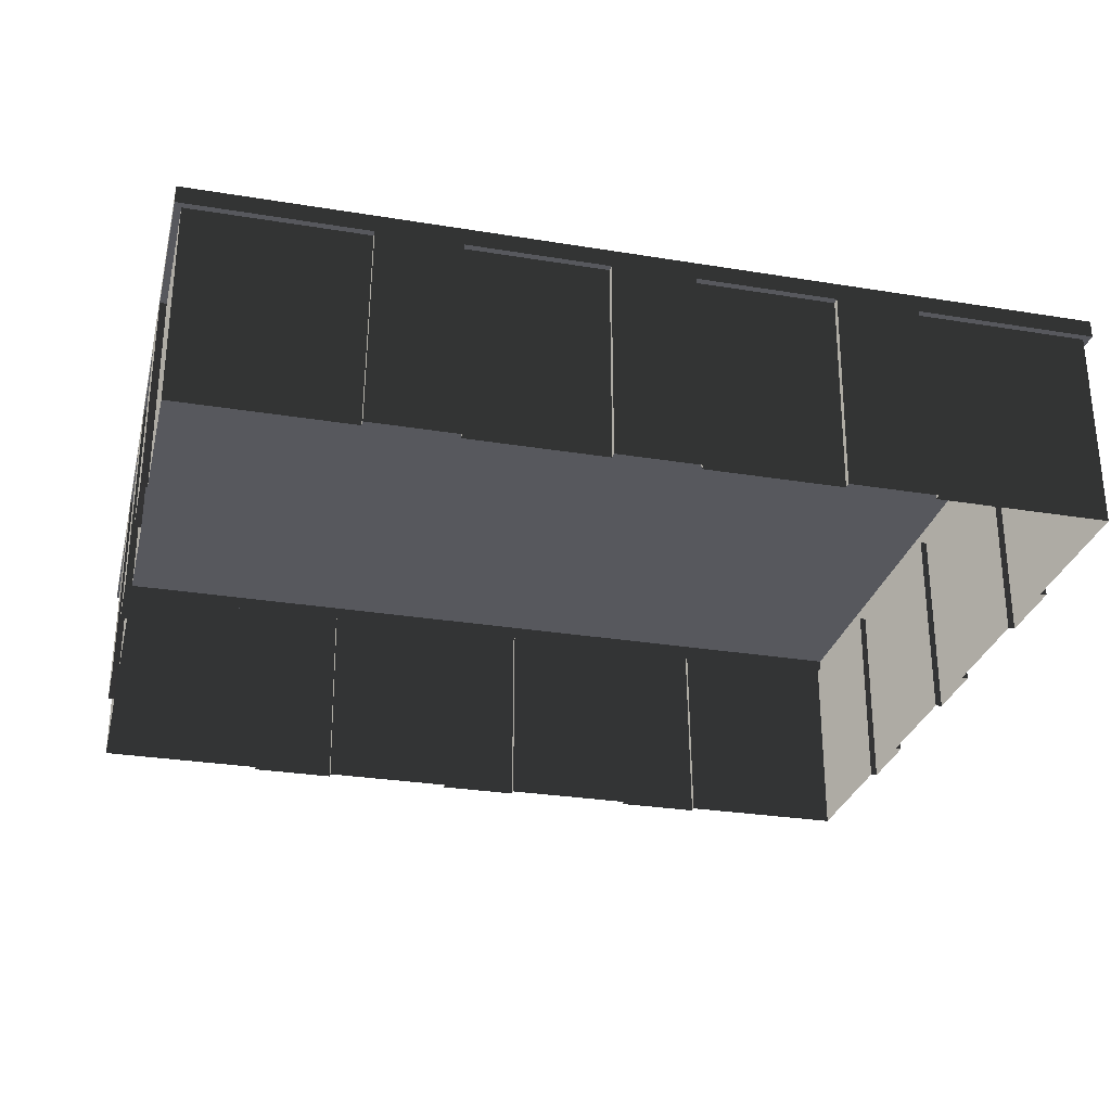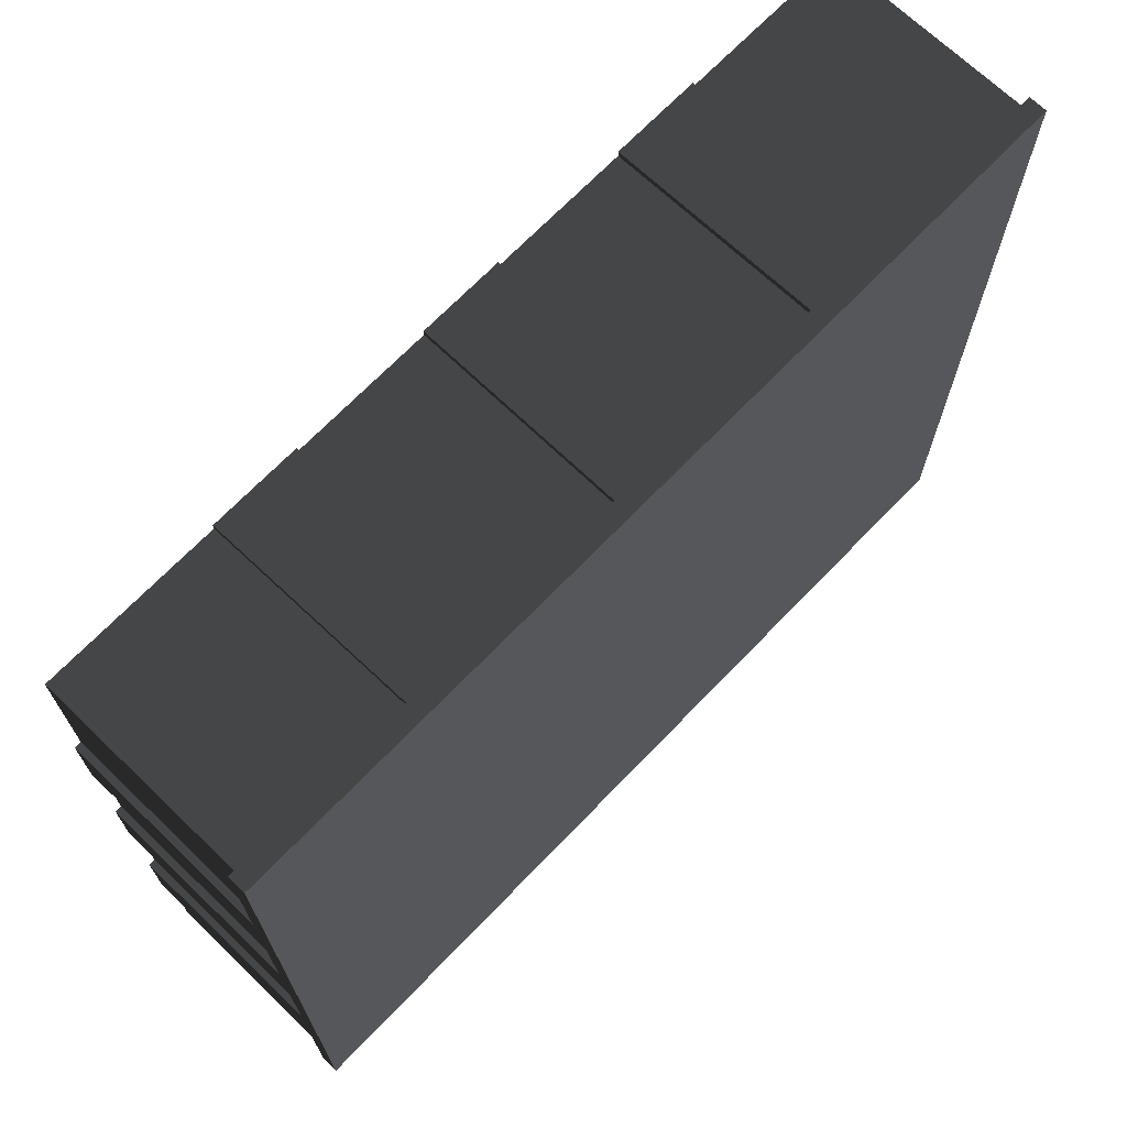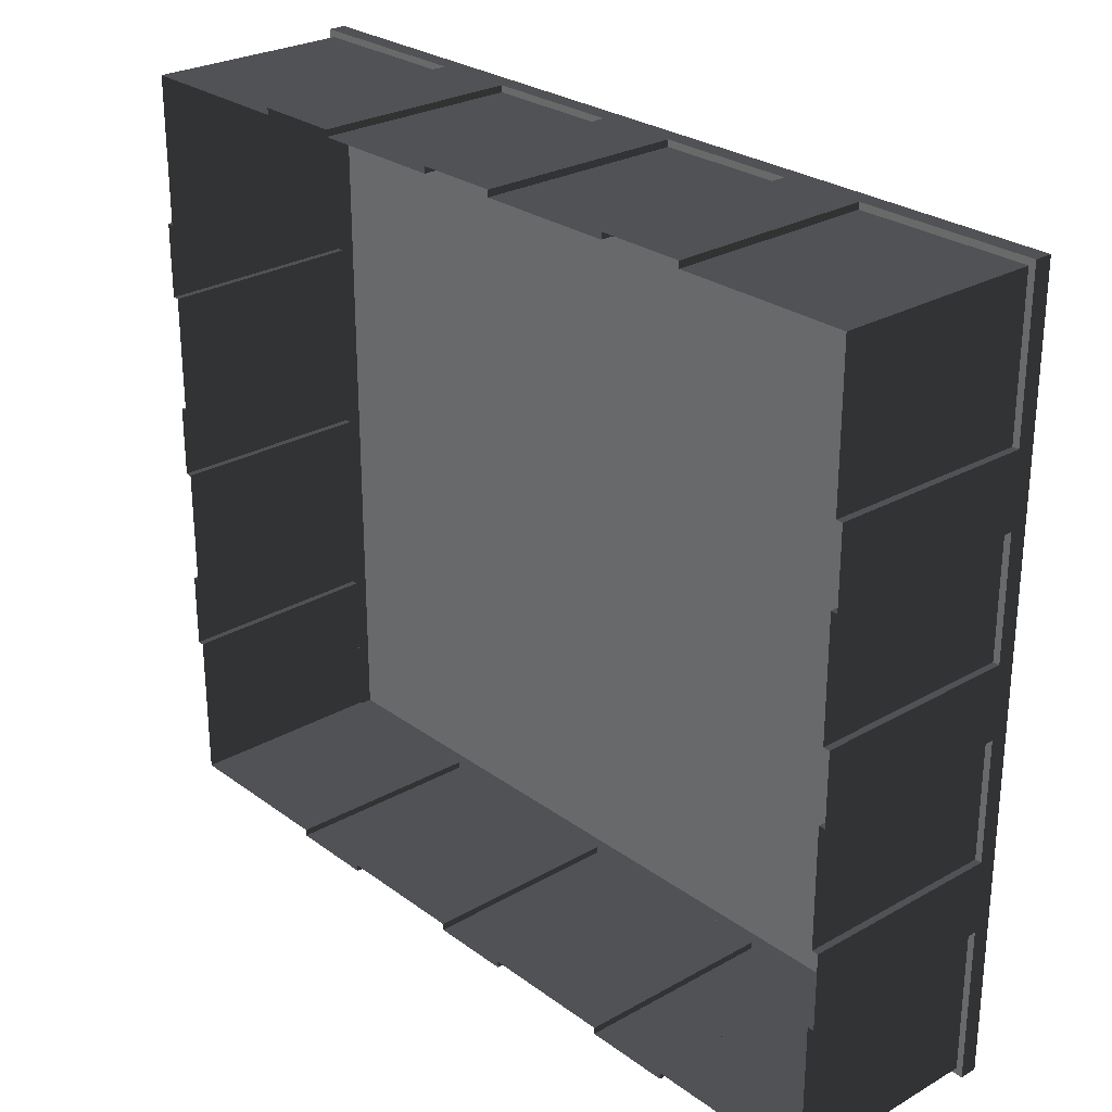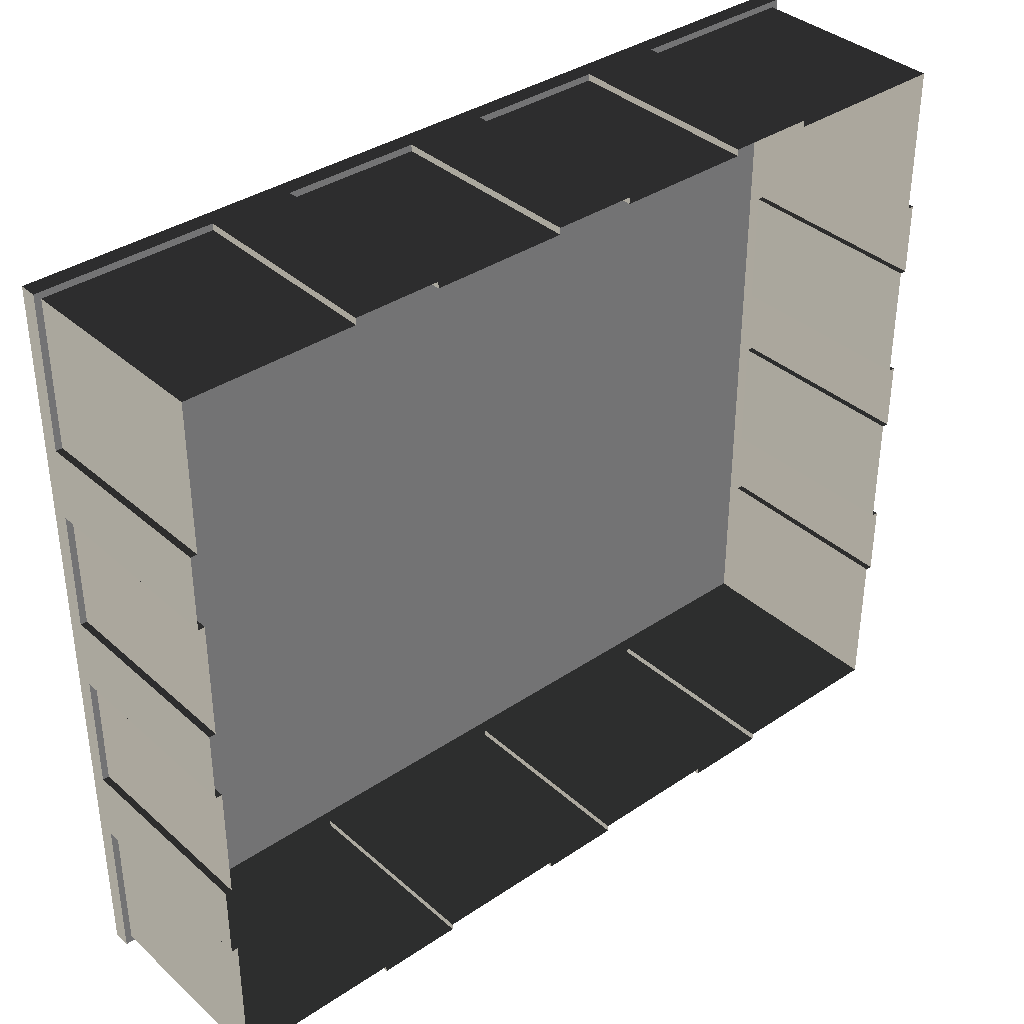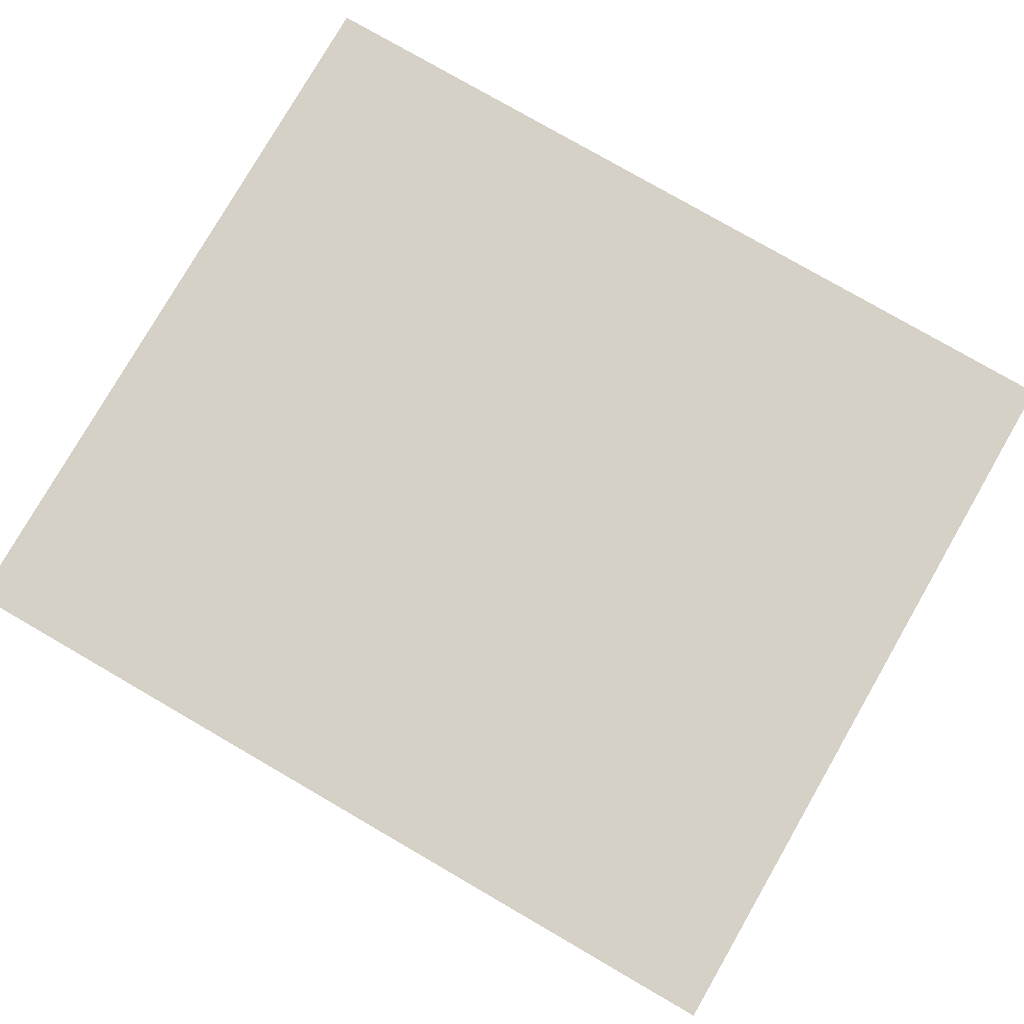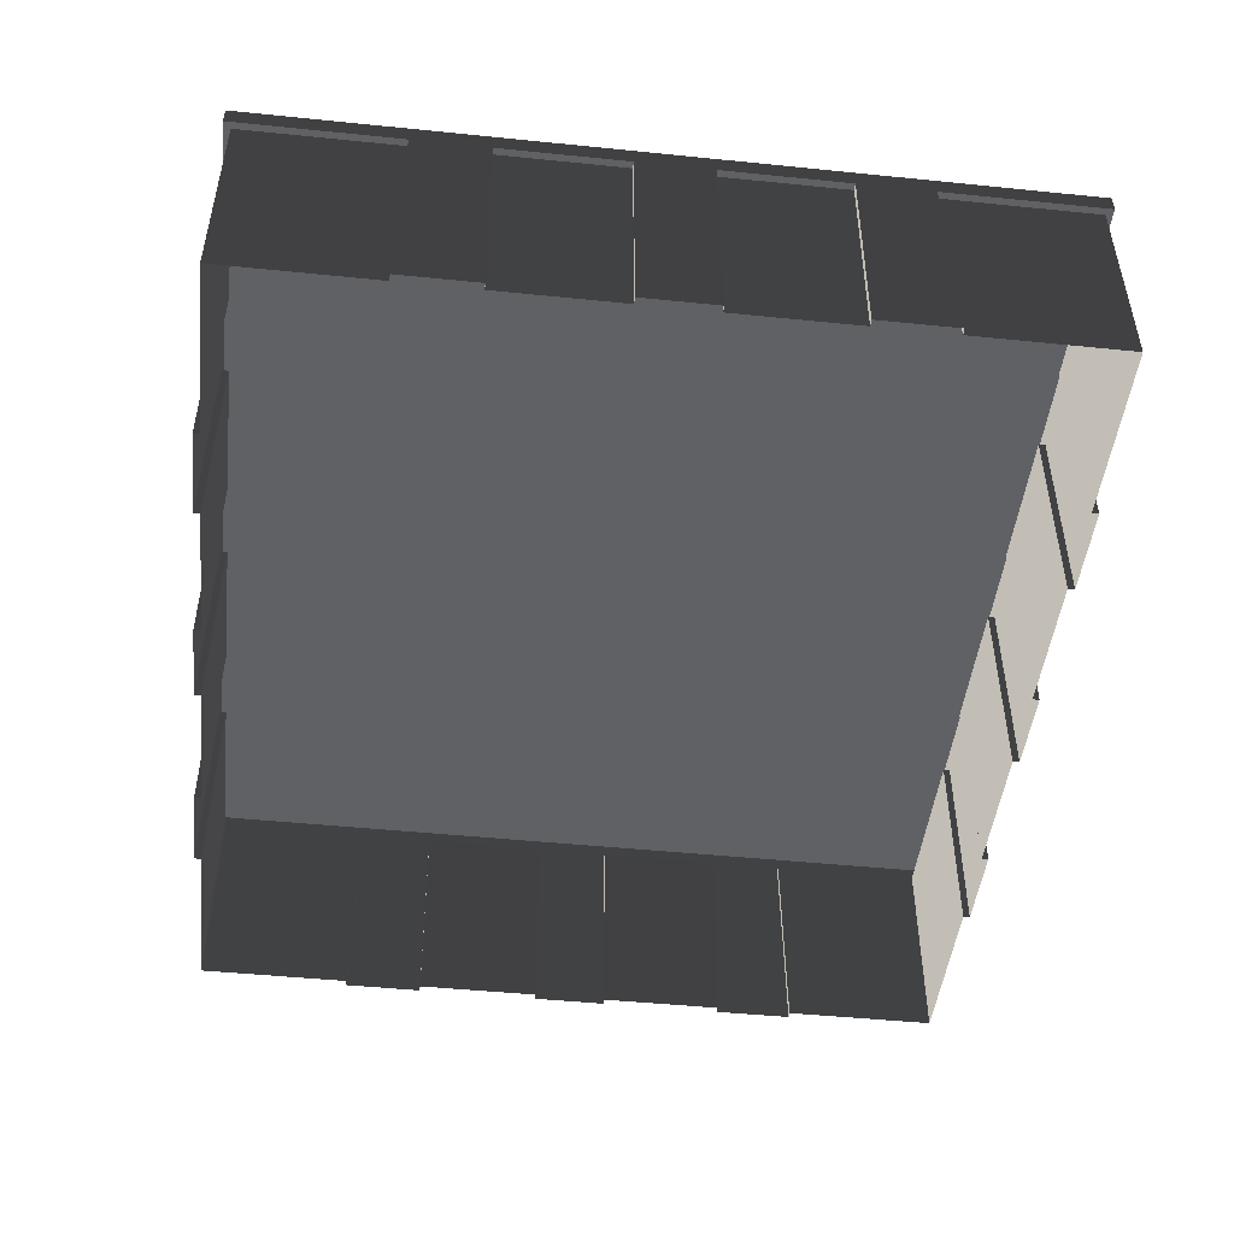
<metadata>
{"format":"obj","ext":"obj","renderer":"f3d","projection":"perspective","resolution":1024,"background":"white","views":[{"elev":-28.9,"azim":166.3,"up":"+Y"},{"elev":69.5,"azim":133.9,"up":"+Z"},{"elev":26.8,"azim":48.4,"up":"+Z"},{"elev":36.6,"azim":-41.1,"up":"+Z"},{"elev":79.2,"azim":30.0,"up":"+Y"},{"elev":-47.9,"azim":83.5,"up":"+Y"}]}
</metadata>
<code>
v 20 -5 1.624
v 20 4.202 1.624
v 20 4.202 -1.624
v 20 -5 -1.624
v -20 4.202 1.624
v -20 -5 1.624
v -20 -5 -1.624
v -20 4.202 -1.624
v 20 -5 -7.03
v 20 4.202 -7.118
v 20 4.202 -10.38
v 20 -5 -10.47
v -20 4.202 -7.118
v -20 -5 -7.03
v -20 -5 -10.47
v -20 4.202 -10.38
v 20 -5 10.47
v 20 4.202 10.38
v 20 4.202 7.118
v 20 -5 7.03
v -20 4.202 10.38
v -20 -5 10.47
v -20 -5 7.03
v -20 4.202 7.118
v 19.7 -5 17.2
v 19.7 4.202 17.2
v 19.7 4.202 10.38
v 19.7 -5 10.47
v -19.7 -5 10.47
v -19.7 4.202 10.38
v -19.7 4.202 17.2
v -19.7 -5 17.2
v 19.7 4.202 -1.624
v 19.7 4.202 -7.118
v 19.7 -5 -7.03
v 19.7 -5 -1.624
v -19.7 -5 -7.03
v -19.7 4.202 -7.118
v -19.7 4.202 -1.624
v -19.7 -5 -1.624
v 19.7 4.202 -10.38
v 19.7 4.202 -17.2
v 19.7 -5 -17.2
v 19.7 -5 -10.47
v -19.7 -5 -17.2
v -19.7 4.202 -17.2
v -19.7 4.202 -10.38
v -19.7 -5 -10.47
v 19.7 4.202 7.118
v 19.7 4.202 1.624
v 19.7 -5 1.624
v 19.7 -5 7.03
v -19.7 -5 1.624
v -19.7 4.202 1.624
v -19.7 4.202 7.118
v -19.7 -5 7.03
v -1.86 -5 17.5
v -1.86 4.202 17.5
v 1.86 4.202 17.5
v 1.86 -5 17.5
v -1.86 4.202 -17.5
v -1.86 -5 -17.5
v 1.86 -5 -17.5
v 1.86 4.202 -17.5
v -11.97 -5 17.5
v -11.87 4.202 17.5
v -8.131 4.202 17.5
v -8.03 -5 17.5
v -11.87 4.202 -17.5
v -11.97 -5 -17.5
v -8.03 -5 -17.5
v -8.131 4.202 -17.5
v 8.03 -5 17.5
v 8.131 4.202 17.5
v 11.87 4.202 17.5
v 11.97 -5 17.5
v 8.131 4.202 -17.5
v 8.03 -5 -17.5
v 11.97 -5 -17.5
v 11.87 4.202 -17.5
v -19.7 -5 17.2
v -19.7 4.202 17.2
v -11.87 4.202 17.2
v -11.97 -5 17.2
v -19.7 4.202 -17.2
v -19.7 -5 -17.2
v -11.97 -5 -17.2
v -11.87 4.202 -17.2
v 1.86 4.202 17.2
v 8.131 4.202 17.2
v 8.03 -5 17.2
v 1.86 -5 17.2
v 1.86 -5 -17.2
v 8.03 -5 -17.2
v 8.131 4.202 -17.2
v 1.86 4.202 -17.2
v -8.131 4.202 17.2
v -1.86 4.202 17.2
v -1.86 -5 17.2
v -8.03 -5 17.2
v -8.03 -5 -17.2
v -1.86 -5 -17.2
v -1.86 4.202 -17.2
v -8.131 4.202 -17.2
v 11.87 4.202 17.2
v 19.7 4.202 17.2
v 19.7 -5 17.2
v 11.97 -5 17.2
v 11.97 -5 -17.2
v 19.7 -5 -17.2
v 19.7 4.202 -17.2
v 11.87 4.202 -17.2
v 10 5 17.5
v 20 5 17.5
v 20 4.202 17.5
v 11.87 4.202 17.5
v -2.857e-05 5 17.5
v 8.131 4.202 17.5
v 1.86 4.202 17.5
v -1.86 4.202 17.5
v -8.131 4.202 17.5
v -11.87 4.202 17.5
v -10 5 17.5
v -20 4.202 17.5
v -20 5 17.5
v -20 4.202 10.38
v -20 5 8.75
v -20 5 17.5
v -20 4.202 17.5
v -20 5 1.359e-05
v -20 4.202 7.118
v -20 4.202 1.624
v -20 4.202 -1.624
v -20 4.202 -7.118
v -20 4.202 -10.38
v -20 5 -8.75
v -20 4.202 -17.5
v -20 5 -17.5
v -20 5 -17.5
v -20 4.202 -17.5
v -11.87 4.202 -17.5
v -10 5 -17.5
v -3.617e-05 5 -17.5
v -8.131 4.202 -17.5
v -1.86 4.202 -17.5
v 1.86 4.202 -17.5
v 8.131 4.202 -17.5
v 11.87 4.202 -17.5
v 10 5 -17.5
v 20 4.202 -17.5
v 20 5 -17.5
v 20 5 -8.75
v 20 5 -17.5
v 20 4.202 -17.5
v 20 4.202 -10.38
v 20 5 7.989e-06
v 20 4.202 -7.118
v 20 4.202 -1.624
v 20 4.202 1.624
v 20 4.202 7.118
v 20 4.202 10.38
v 20 5 8.75
v 20 4.202 17.5
v 20 5 17.5
v 20 -5 10.47
v 19.7 -5 10.47
v 19.7 4.202 10.38
v 20 4.202 10.38
v 20 4.202 10.38
v 19.7 4.202 10.38
v 19.7 4.202 17.2
v 20 4.202 17.5
v 11.87 4.202 17.5
v 11.87 4.202 17.2
v 11.97 -5 17.2
v 11.97 -5 17.5
v 20 4.202 17.5
v 19.7 4.202 17.2
v 11.87 4.202 17.2
v 11.87 4.202 17.5
v -20 4.202 17.5
v -19.7 4.202 17.2
v -19.7 4.202 10.38
v -20 4.202 10.38
v -20 4.202 10.38
v -19.7 4.202 10.38
v -19.7 -5 10.47
v -20 -5 10.47
v -11.97 -5 17.5
v -11.97 -5 17.2
v -11.87 4.202 17.2
v -11.87 4.202 17.5
v -11.87 4.202 17.5
v -11.87 4.202 17.2
v -19.7 4.202 17.2
v -20 4.202 17.5
v 20 4.202 -1.624
v 19.7 4.202 -1.624
v 19.7 -5 -1.624
v 20 -5 -1.624
v 20 -5 -7.03
v 19.7 -5 -7.03
v 19.7 4.202 -7.118
v 20 4.202 -7.118
v 20 4.202 -7.118
v 19.7 4.202 -7.118
v 19.7 4.202 -1.624
v 20 4.202 -1.624
v -20 -5 -1.624
v -19.7 -5 -1.624
v -19.7 4.202 -1.624
v -20 4.202 -1.624
v -20 4.202 -1.624
v -19.7 4.202 -1.624
v -19.7 4.202 -7.118
v -20 4.202 -7.118
v -20 4.202 -7.118
v -19.7 4.202 -7.118
v -19.7 -5 -7.03
v -20 -5 -7.03
v 20 4.202 -10.38
v 19.7 4.202 -10.38
v 19.7 -5 -10.47
v 20 -5 -10.47
v 20 4.202 -17.5
v 19.7 4.202 -17.2
v 19.7 4.202 -10.38
v 20 4.202 -10.38
v 11.97 -5 -17.5
v 11.97 -5 -17.2
v 11.87 4.202 -17.2
v 11.87 4.202 -17.5
v 11.87 4.202 -17.5
v 11.87 4.202 -17.2
v 19.7 4.202 -17.2
v 20 4.202 -17.5
v -20 -5 -10.47
v -19.7 -5 -10.47
v -19.7 4.202 -10.38
v -20 4.202 -10.38
v -20 4.202 -10.38
v -19.7 4.202 -10.38
v -19.7 4.202 -17.2
v -20 4.202 -17.5
v -20 4.202 -17.5
v -19.7 4.202 -17.2
v -11.87 4.202 -17.2
v -11.87 4.202 -17.5
v -11.87 4.202 -17.5
v -11.87 4.202 -17.2
v -11.97 -5 -17.2
v -11.97 -5 -17.5
v 20 4.202 7.118
v 19.7 4.202 7.118
v 19.7 -5 7.03
v 20 -5 7.03
v 20 -5 1.624
v 19.7 -5 1.624
v 19.7 4.202 1.624
v 20 4.202 1.624
v 20 4.202 1.624
v 19.7 4.202 1.624
v 19.7 4.202 7.118
v 20 4.202 7.118
v -20 -5 7.03
v -19.7 -5 7.03
v -19.7 4.202 7.118
v -20 4.202 7.118
v -20 4.202 7.118
v -19.7 4.202 7.118
v -19.7 4.202 1.624
v -20 4.202 1.624
v -20 4.202 1.624
v -19.7 4.202 1.624
v -19.7 -5 1.624
v -20 -5 1.624
v 1.86 4.202 17.5
v 1.86 4.202 17.2
v 1.86 -5 17.2
v 1.86 -5 17.5
v 8.03 -5 17.5
v 8.03 -5 17.2
v 8.131 4.202 17.2
v 8.131 4.202 17.5
v 8.131 4.202 17.5
v 8.131 4.202 17.2
v 1.86 4.202 17.2
v 1.86 4.202 17.5
v 1.86 -5 -17.5
v 1.86 -5 -17.2
v 1.86 4.202 -17.2
v 1.86 4.202 -17.5
v 1.86 4.202 -17.5
v 1.86 4.202 -17.2
v 8.131 4.202 -17.2
v 8.131 4.202 -17.5
v 8.131 4.202 -17.5
v 8.131 4.202 -17.2
v 8.03 -5 -17.2
v 8.03 -5 -17.5
v -8.131 4.202 17.5
v -8.131 4.202 17.2
v -8.03 -5 17.2
v -8.03 -5 17.5
v -1.86 -5 17.5
v -1.86 -5 17.2
v -1.86 4.202 17.2
v -1.86 4.202 17.5
v -1.86 4.202 17.5
v -1.86 4.202 17.2
v -8.131 4.202 17.2
v -8.131 4.202 17.5
v -8.03 -5 -17.5
v -8.03 -5 -17.2
v -8.131 4.202 -17.2
v -8.131 4.202 -17.5
v -8.131 4.202 -17.5
v -8.131 4.202 -17.2
v -1.86 4.202 -17.2
v -1.86 4.202 -17.5
v -1.86 4.202 -17.5
v -1.86 4.202 -17.2
v -1.86 -5 -17.2
v -1.86 -5 -17.5
v 1.228e-21 5 5.088e-22
v -20 5 17.5
v -20 5 8.75
v -10 5 17.5
v -2.857e-05 5 17.5
v 10 5 17.5
v 20 5 17.5
v 20 5 8.75
v 20 5 7.989e-06
v 20 5 -8.75
v 20 5 -17.5
v 10 5 -17.5
v -3.617e-05 5 -17.5
v -10 5 -17.5
v -20 5 -17.5
v -20 5 -8.75
v -20 5 1.359e-05
g TS_LA_Buildings_Base_206752_58
f 1 3 2
f 1 4 3
f 5 7 6
f 5 8 7
f 9 11 10
f 9 12 11
f 13 15 14
f 13 16 15
f 17 19 18
f 17 20 19
f 21 23 22
f 21 24 23
f 25 27 26
f 25 28 27
f 29 31 30
f 29 32 31
f 33 35 34
f 33 36 35
f 37 39 38
f 37 40 39
f 41 43 42
f 41 44 43
f 45 47 46
f 45 48 47
f 49 51 50
f 49 52 51
f 53 55 54
f 53 56 55
f 57 59 58
f 57 60 59
f 61 63 62
f 61 64 63
f 65 67 66
f 65 68 67
f 69 71 70
f 69 72 71
f 73 75 74
f 73 76 75
f 77 79 78
f 77 80 79
f 81 83 82
f 81 84 83
f 85 87 86
f 85 88 87
f 89 91 90
f 89 92 91
f 93 95 94
f 93 96 95
f 97 99 98
f 97 100 99
f 101 103 102
f 101 104 103
f 105 107 106
f 105 108 107
f 109 111 110
f 109 112 111
f 113 115 114
f 113 116 115
f 117 116 113
f 118 116 117
f 117 119 118
f 120 119 117
f 117 121 120
f 122 121 117
f 123 122 117
f 124 122 123
f 124 123 125
f 126 128 127
f 126 129 128
f 126 127 130
f 130 131 126
f 132 131 130
f 130 133 132
f 134 133 130
f 130 135 134
f 136 135 130
f 137 135 136
f 137 136 138
f 139 141 140
f 139 142 141
f 141 142 143
f 143 144 141
f 145 144 143
f 143 146 145
f 147 146 143
f 143 148 147
f 149 148 143
f 150 148 149
f 150 149 151
f 152 154 153
f 152 155 154
f 156 155 152
f 157 155 156
f 156 158 157
f 159 158 156
f 156 160 159
f 161 160 156
f 162 161 156
f 163 161 162
f 163 162 164
f 165 167 166
f 165 168 167
f 169 171 170
f 169 172 171
f 173 175 174
f 173 176 175
f 177 179 178
f 177 180 179
f 181 183 182
f 181 184 183
f 185 187 186
f 185 188 187
f 189 191 190
f 189 192 191
f 193 195 194
f 193 196 195
f 197 199 198
f 197 200 199
f 201 203 202
f 201 204 203
f 205 207 206
f 205 208 207
f 209 211 210
f 209 212 211
f 213 215 214
f 213 216 215
f 217 219 218
f 217 220 219
f 221 223 222
f 221 224 223
f 225 227 226
f 225 228 227
f 229 231 230
f 229 232 231
f 233 235 234
f 233 236 235
f 237 239 238
f 237 240 239
f 241 243 242
f 241 244 243
f 245 247 246
f 245 248 247
f 249 251 250
f 249 252 251
f 253 255 254
f 253 256 255
f 257 259 258
f 257 260 259
f 261 263 262
f 261 264 263
f 265 267 266
f 265 268 267
f 269 271 270
f 269 272 271
f 273 275 274
f 273 276 275
f 277 279 278
f 277 280 279
f 281 283 282
f 281 284 283
f 285 287 286
f 285 288 287
f 289 291 290
f 289 292 291
f 293 295 294
f 293 296 295
f 297 299 298
f 297 300 299
f 301 303 302
f 301 304 303
f 305 307 306
f 305 308 307
f 309 311 310
f 309 312 311
f 313 315 314
f 313 316 315
f 317 319 318
f 317 320 319
f 321 323 322
f 321 324 323
f 325 327 326
f 326 328 325
f 325 328 329
f 329 330 325
f 325 330 331
f 331 332 325
f 325 332 333
f 333 334 325
f 325 334 335
f 335 336 325
f 325 336 337
f 337 338 325
f 325 338 339
f 339 340 325
f 325 340 341
f 341 327 325

</code>
